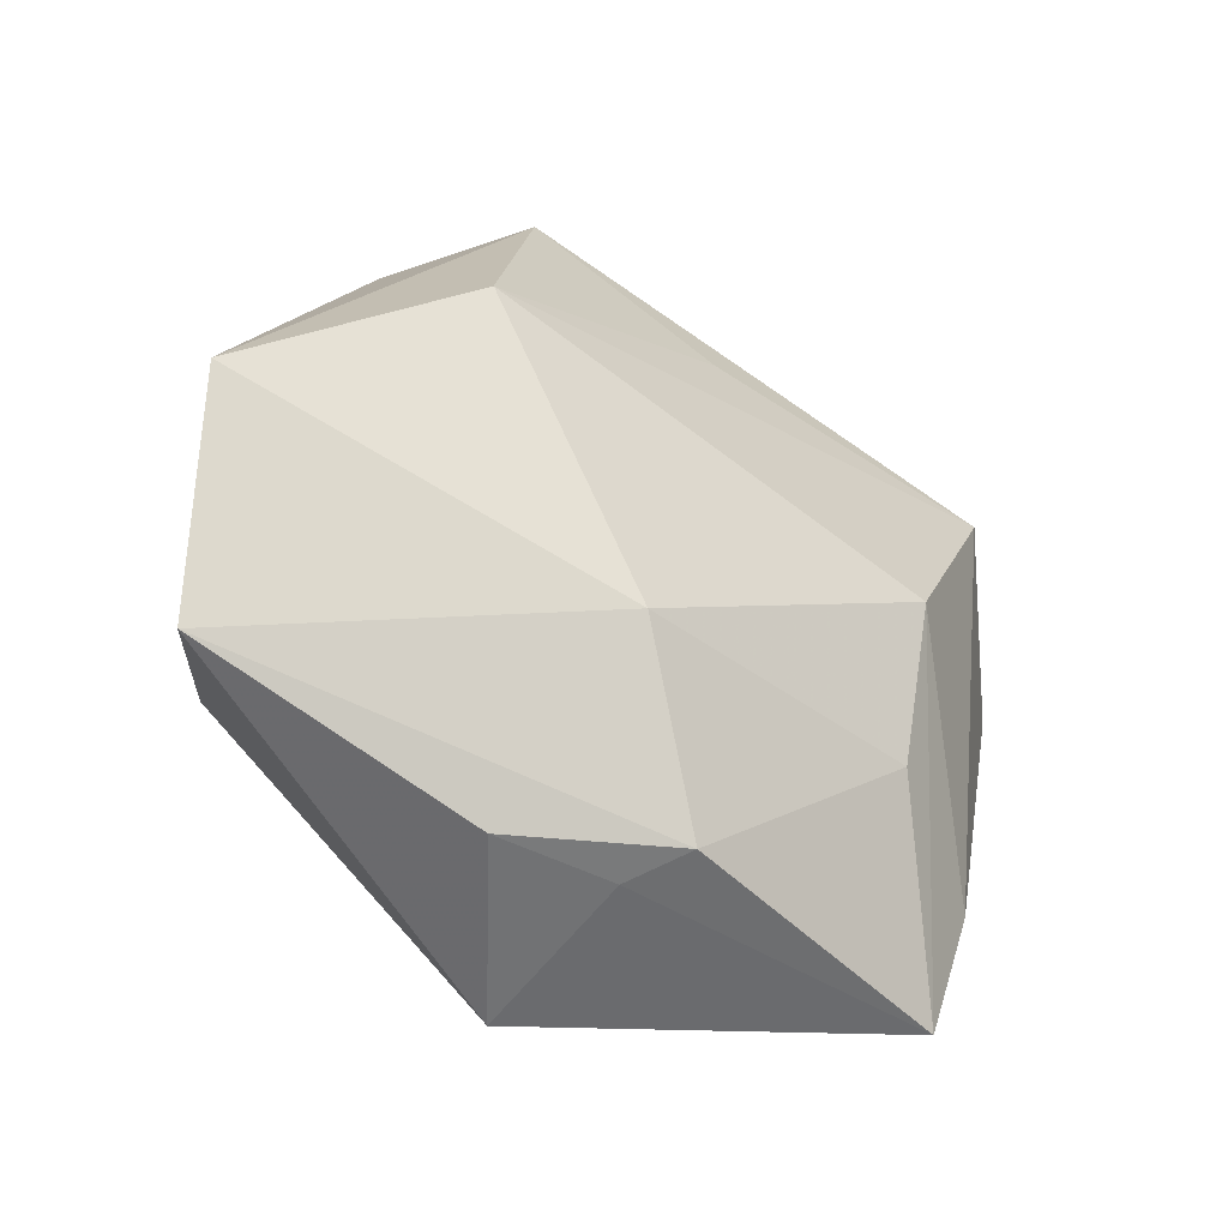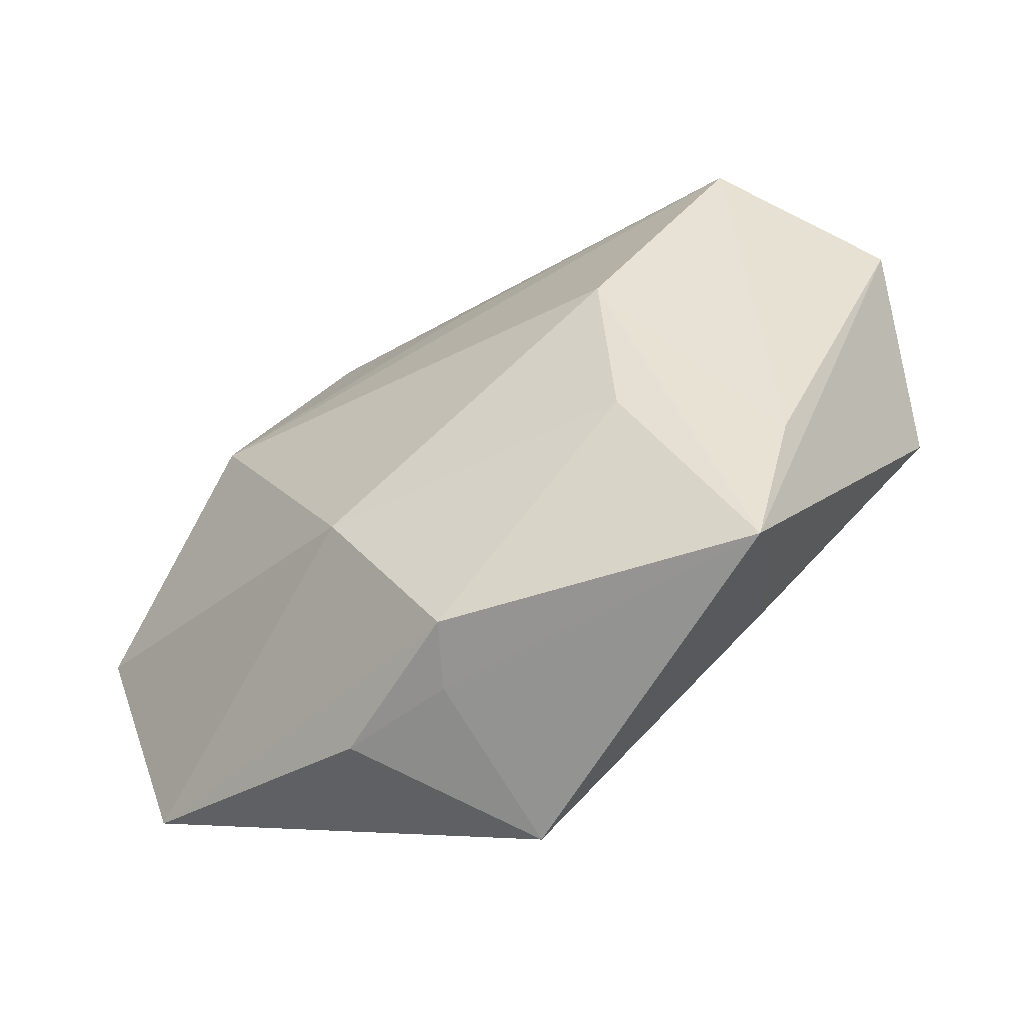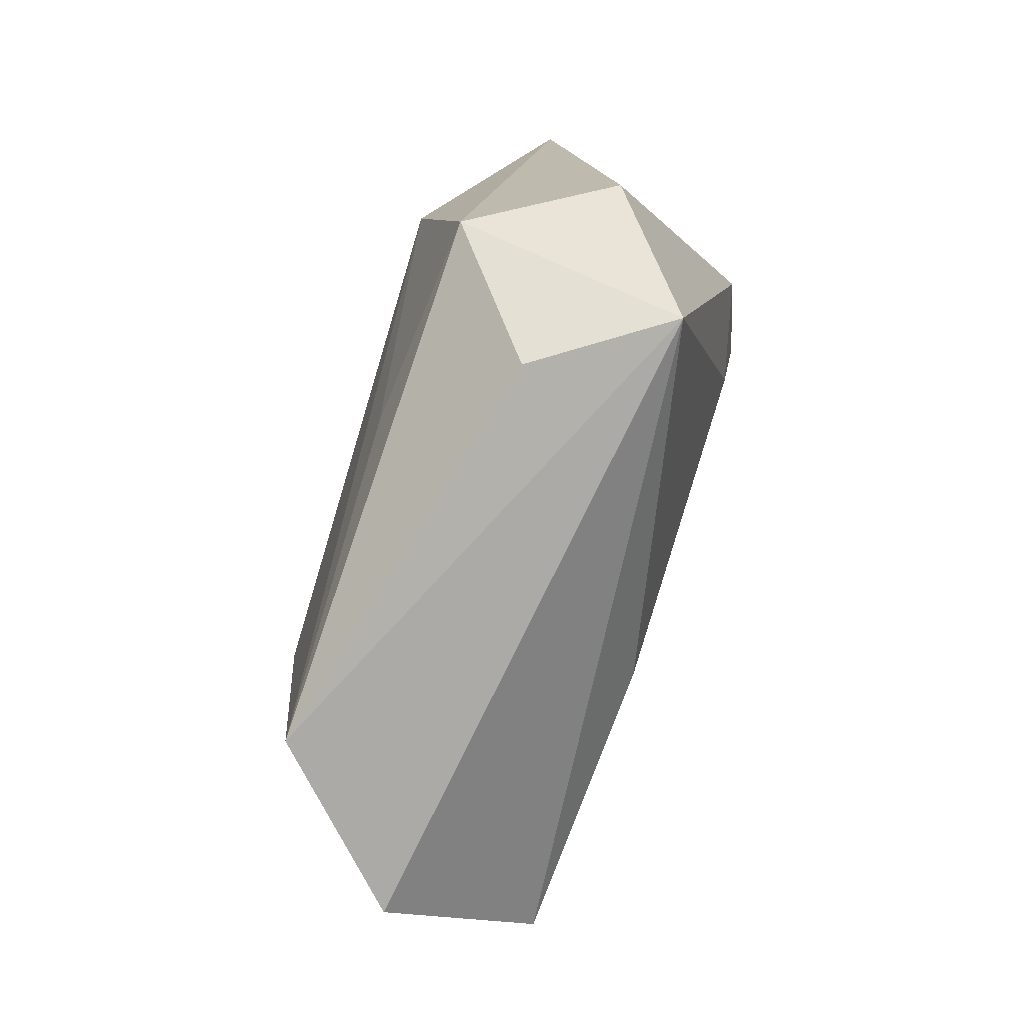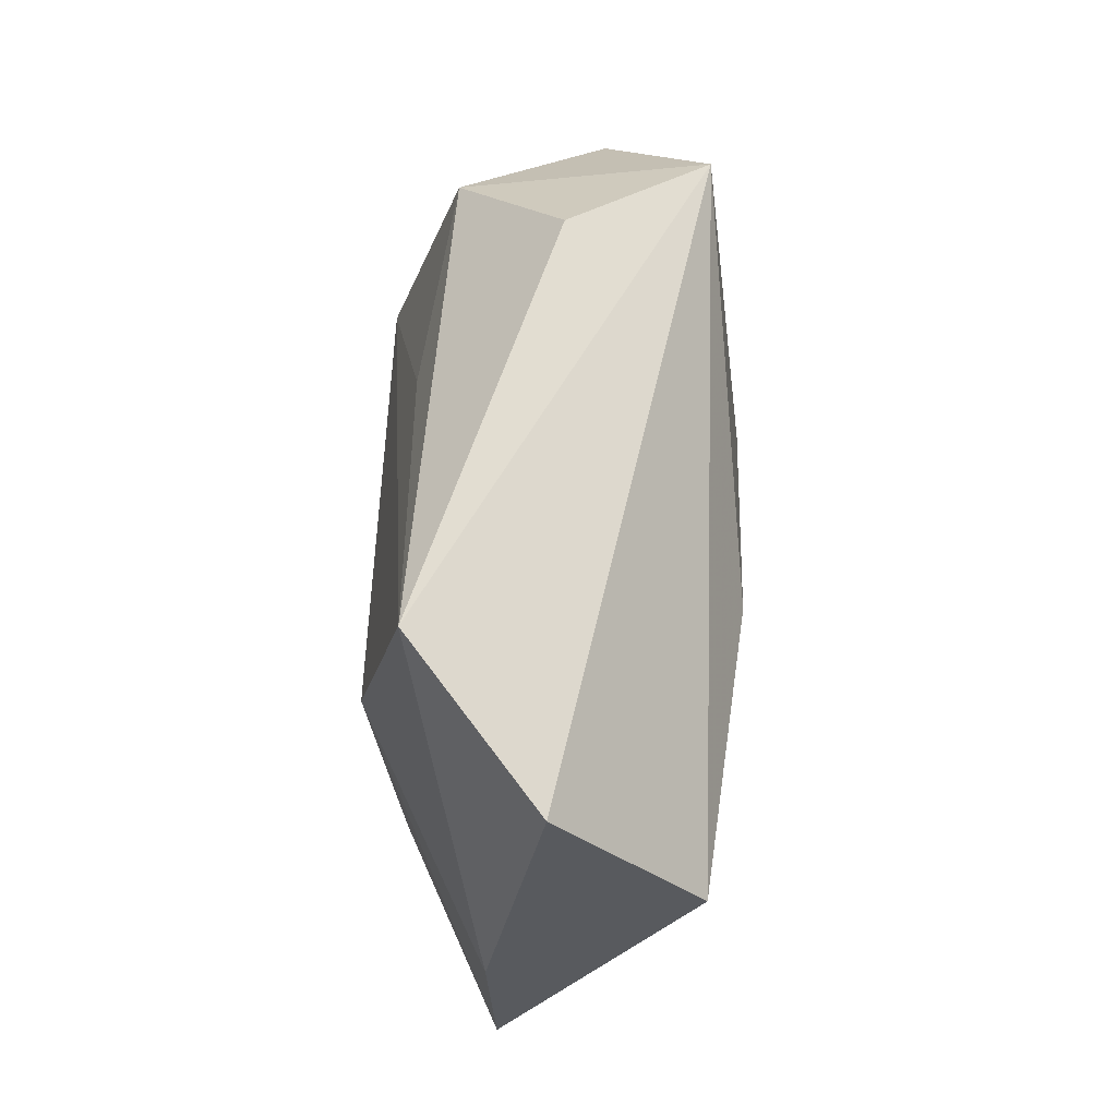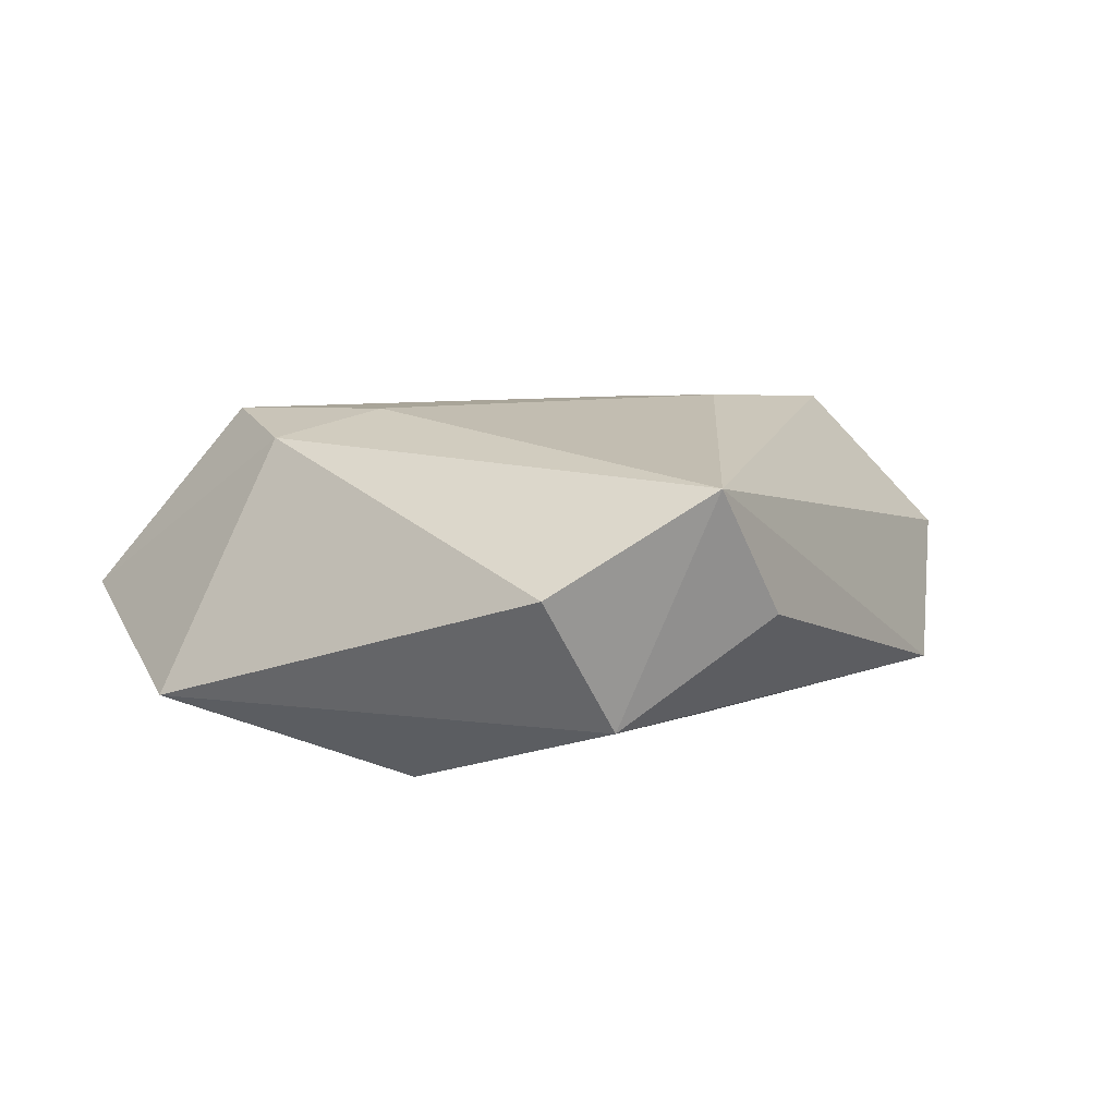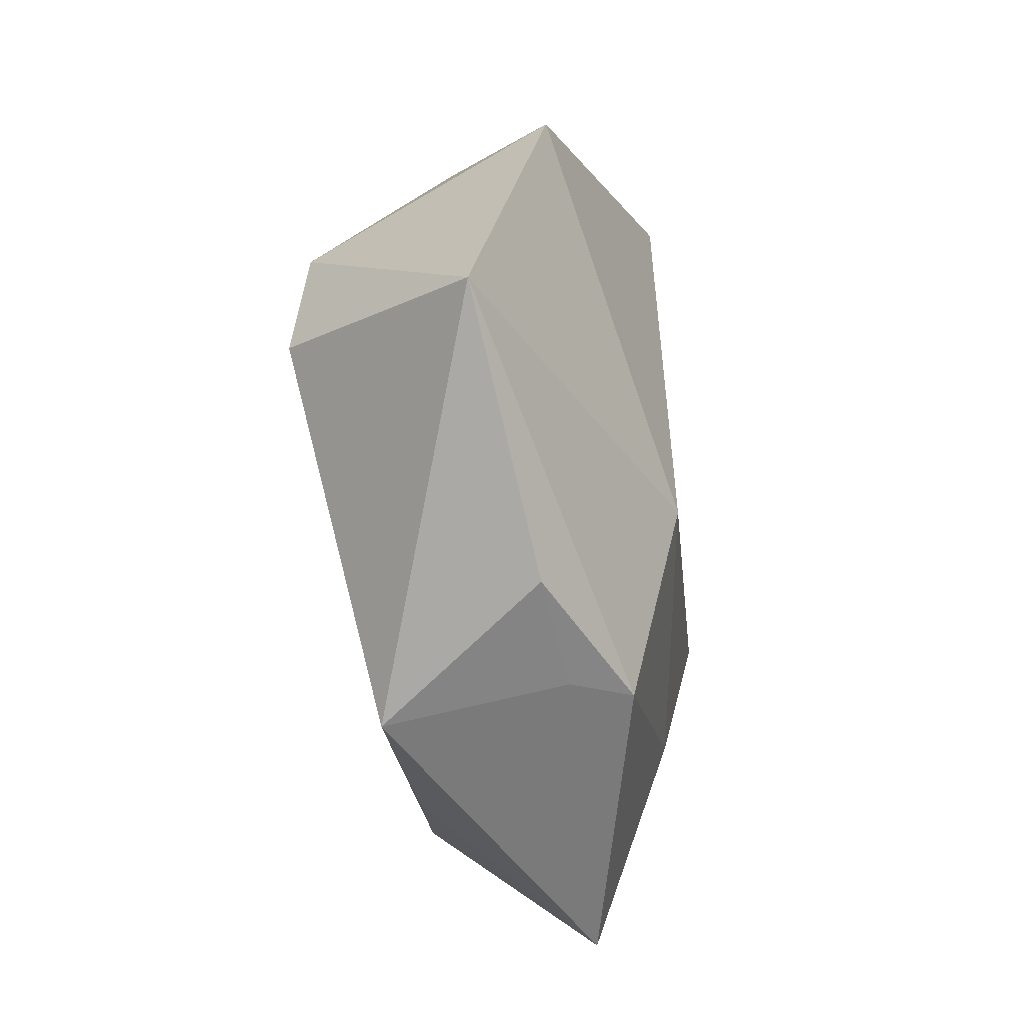
<metadata>
{"format":"obj","ext":"obj","renderer":"f3d","projection":"perspective","resolution":1024,"background":"white","views":[{"elev":-41.7,"azim":144.0,"up":"+Y"},{"elev":-57.1,"azim":-146.0,"up":"+Y"},{"elev":71.0,"azim":-73.2,"up":"+Y"},{"elev":39.5,"azim":-87.6,"up":"+Y"},{"elev":10.7,"azim":144.1,"up":"+Z"},{"elev":-55.4,"azim":97.5,"up":"+Y"}]}
</metadata>
<code>
v 0.01649 -0.03714 -0.005624
v 0.02348 0.000661 0.01986
v -0.03481 -0.03845 -0.005696
v -0.009864 0.002924 0.01926
v 0.0006607 0.04434 0.0002789
v -0.02499 -0.01671 -0.01562
v 0.003945 -0.04249 0.0128
v 0.009718 -0.01771 -0.02025
v 0.04676 -0.02644 -0.002166
v -0.02585 0.002295 -0.01966
v 0.02701 0.03739 0.003711
v -0.0005472 -0.03611 -0.01351
v 0.03684 -0.0003669 0.01737
v -0.03998 -0.02297 -0.00636
v 0.009934 0.04571 0.01495
v -0.05307 0.01321 0.0008158
v -0.003519 0.02702 -0.01489
v -0.02555 -0.02172 0.01391
v -0.007064 -0.006477 0.01809
v 0.01755 0.03769 -0.01177
v -0.01856 0.009975 0.01951
v 0.003217 -0.03776 -0.006966
v 0.03383 -0.01378 0.01929
v -0.04714 -0.00323 0.01622
v 0.02774 0.01368 -0.02044
v -0.04053 0.02556 -0.01351
v 0.05105 -0.002592 -0.0108
f 16 3 24
f 16 15 26
f 16 24 15
f 20 27 25
f 8 27 9
f 25 27 8
f 15 24 21
f 14 16 26
f 3 16 14
f 13 23 9
f 9 27 13
f 26 15 5
f 5 20 26
f 15 20 5
f 17 25 26
f 26 20 17
f 17 20 25
f 11 20 15
f 27 20 11
f 15 13 11
f 11 13 27
f 12 8 9
f 6 12 3
f 8 12 6
f 26 25 10
f 25 8 10
f 8 6 10
f 10 14 26
f 3 14 10
f 10 6 3
f 15 21 2
f 2 21 23
f 2 13 15
f 23 13 2
f 4 21 24
f 23 21 4
f 9 23 7
f 19 4 24
f 23 4 19
f 24 7 19
f 19 7 23
f 24 3 18
f 18 7 24
f 3 7 18
f 1 12 9
f 9 7 1
f 3 12 22
f 22 7 3
f 12 1 22
f 22 1 7

</code>
